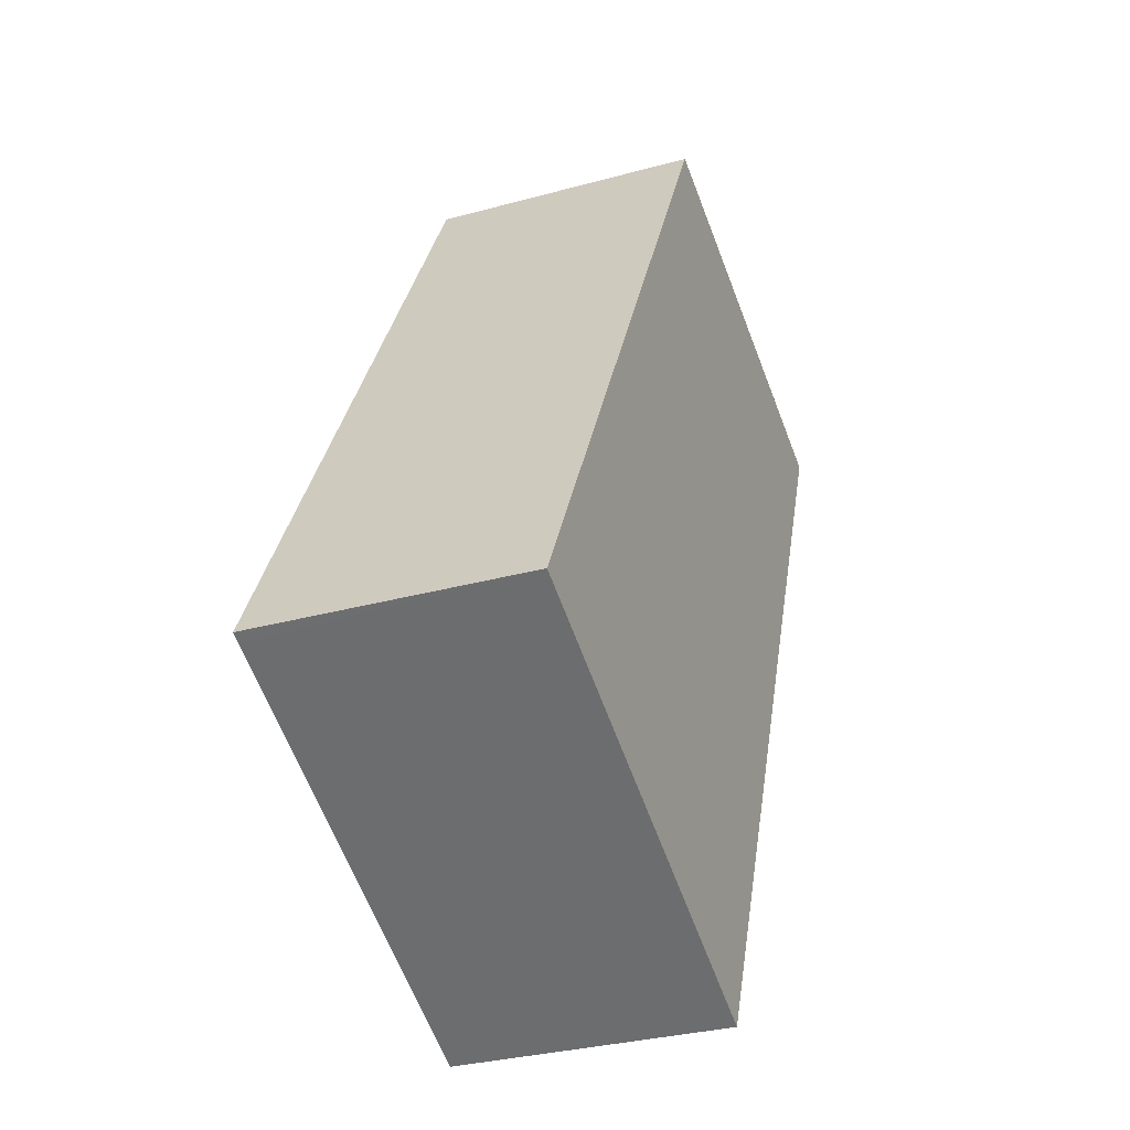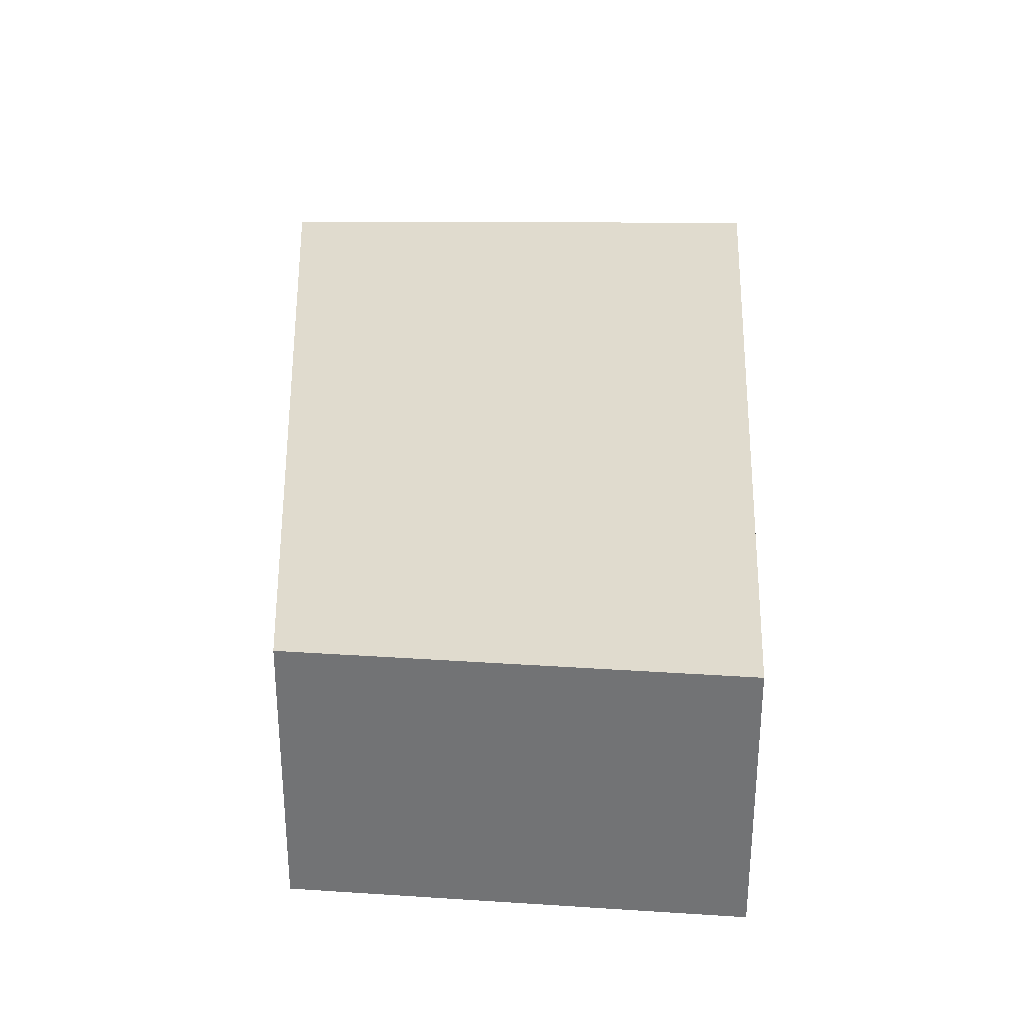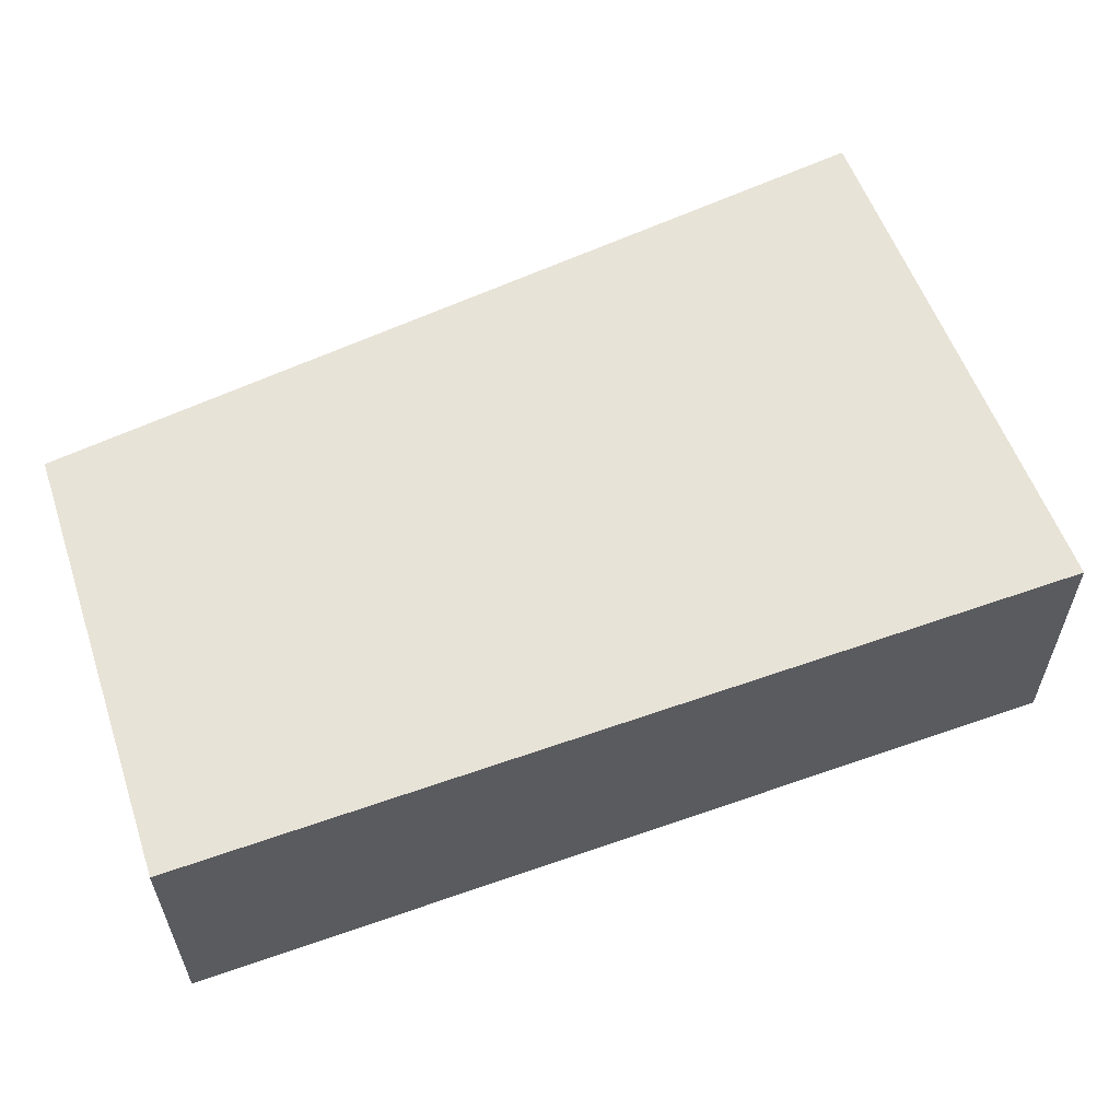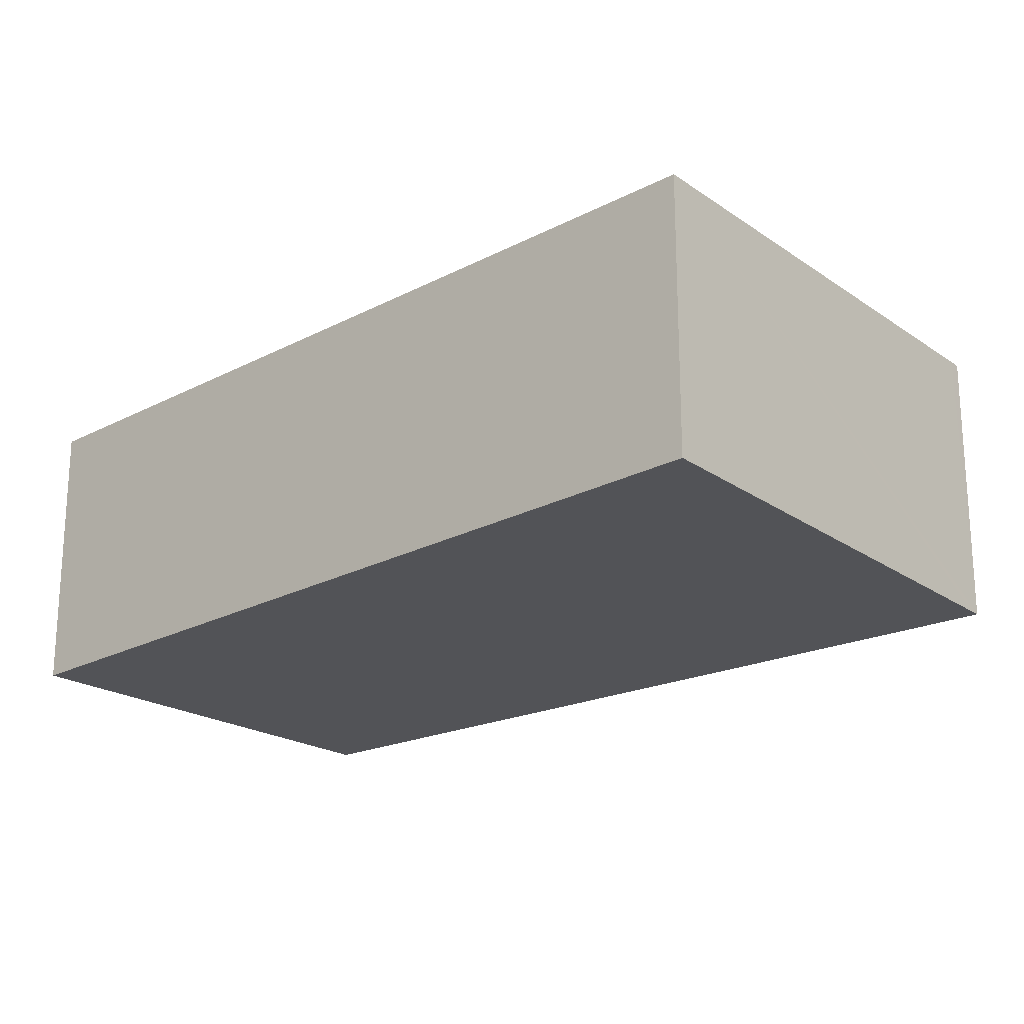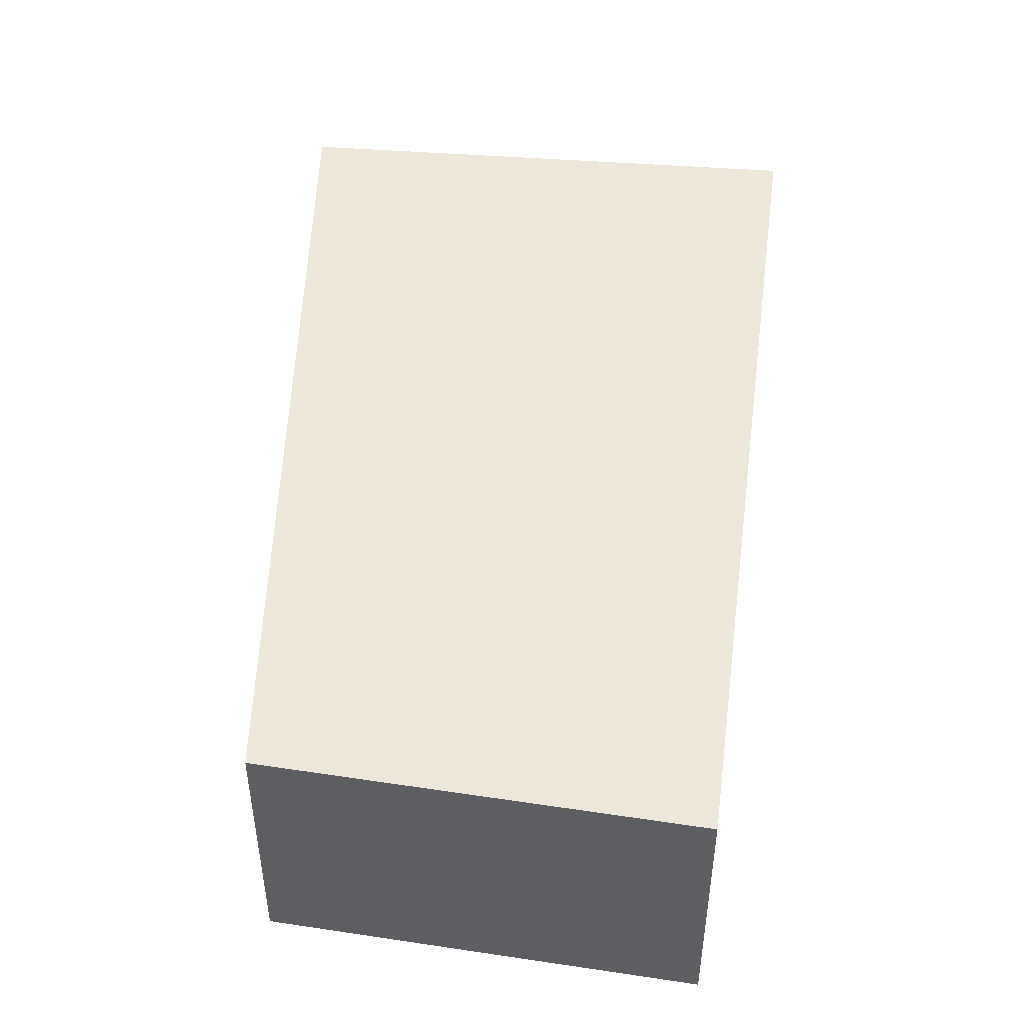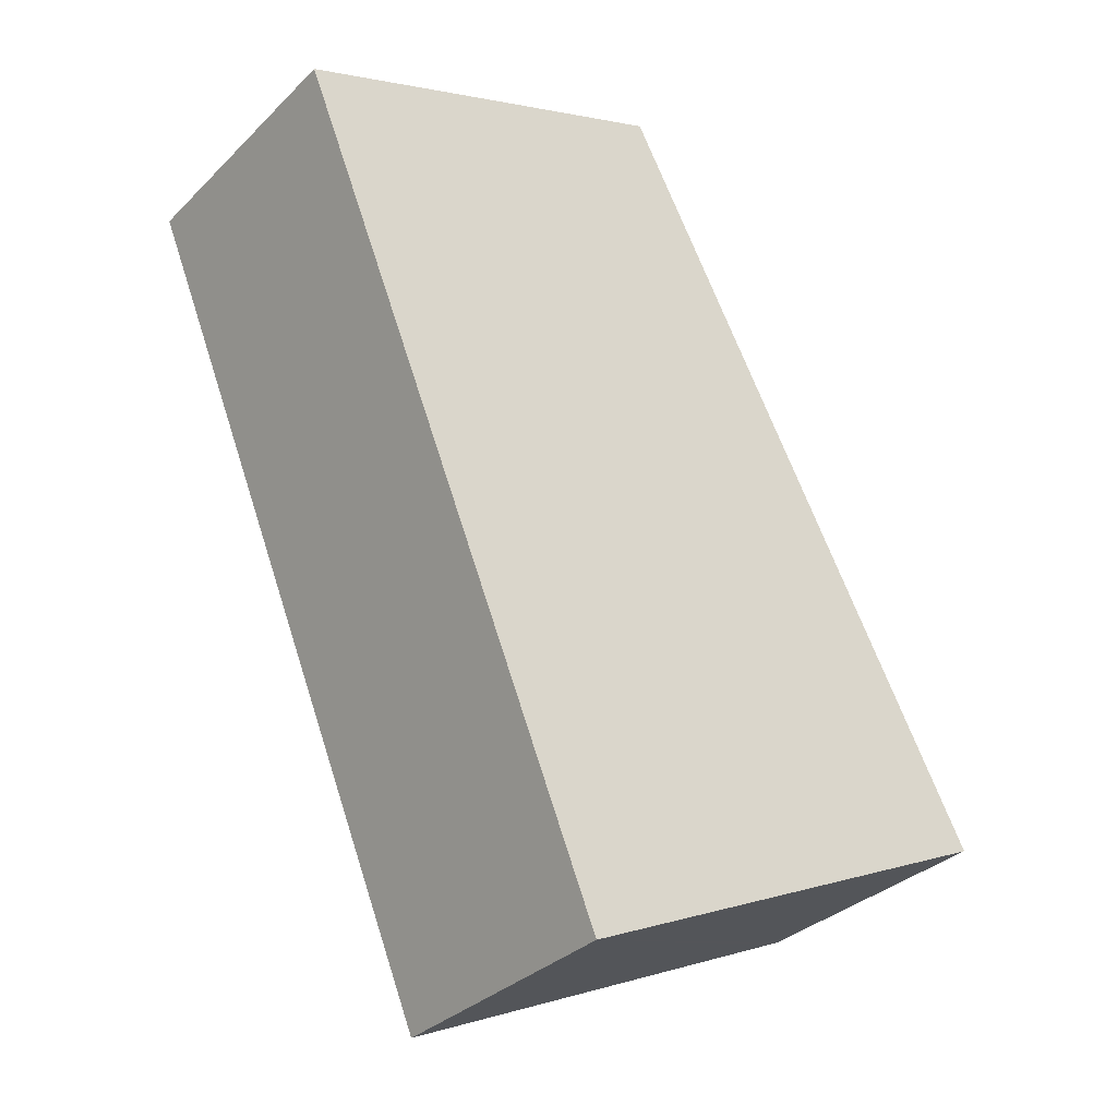
<metadata>
{"format":"obj","ext":"obj","renderer":"f3d","projection":"perspective","resolution":1024,"background":"white","views":[{"elev":-31.6,"azim":-68.7,"up":"+Z"},{"elev":33.5,"azim":25.4,"up":"+Y"},{"elev":61.9,"azim":92.7,"up":"+Y"},{"elev":-22.4,"azim":154.7,"up":"+Y"},{"elev":49.8,"azim":29.7,"up":"+Y"},{"elev":-32.5,"azim":143.0,"up":"+Z"}]}
</metadata>
<code>
v  0.063 1.661 -0.03
v  4.681 1.661 3.416
v  2.749 1.661 -1.289
v  4.726 1.661 3.526
v  3.421 1.661 4.007
v  2.341 1.661 4.404
v  0 1.661 1.017e-16
v  0.33 1.661 0.621
v  0 0 0
v  0.063 1.837e-18 -0.03
v  2.749 7.893e-17 -1.289
v  0.33 -3.803e-17 0.621
v  2.341 -2.697e-16 4.404
v  3.421 -2.454e-16 4.007
v  4.726 -2.159e-16 3.526
v  4.681 -2.092e-16 3.416
g defaultobject
f 1 2 3
f 2 1 4
f 4 1 5
f 5 1 6
f 6 1 7
f 6 7 8
f 1 9 7
f 9 1 3
f 9 3 10
f 10 3 11
f 9 8 7
f 8 9 6
f 6 9 12
f 6 12 13
f 13 5 6
f 5 13 4
f 4 13 14
f 4 14 15
f 15 2 4
f 2 15 3
f 3 15 11
f 11 15 16
f 12 14 13
f 14 12 9
f 14 9 10
f 14 10 11
f 14 11 15
f 15 11 16

</code>
